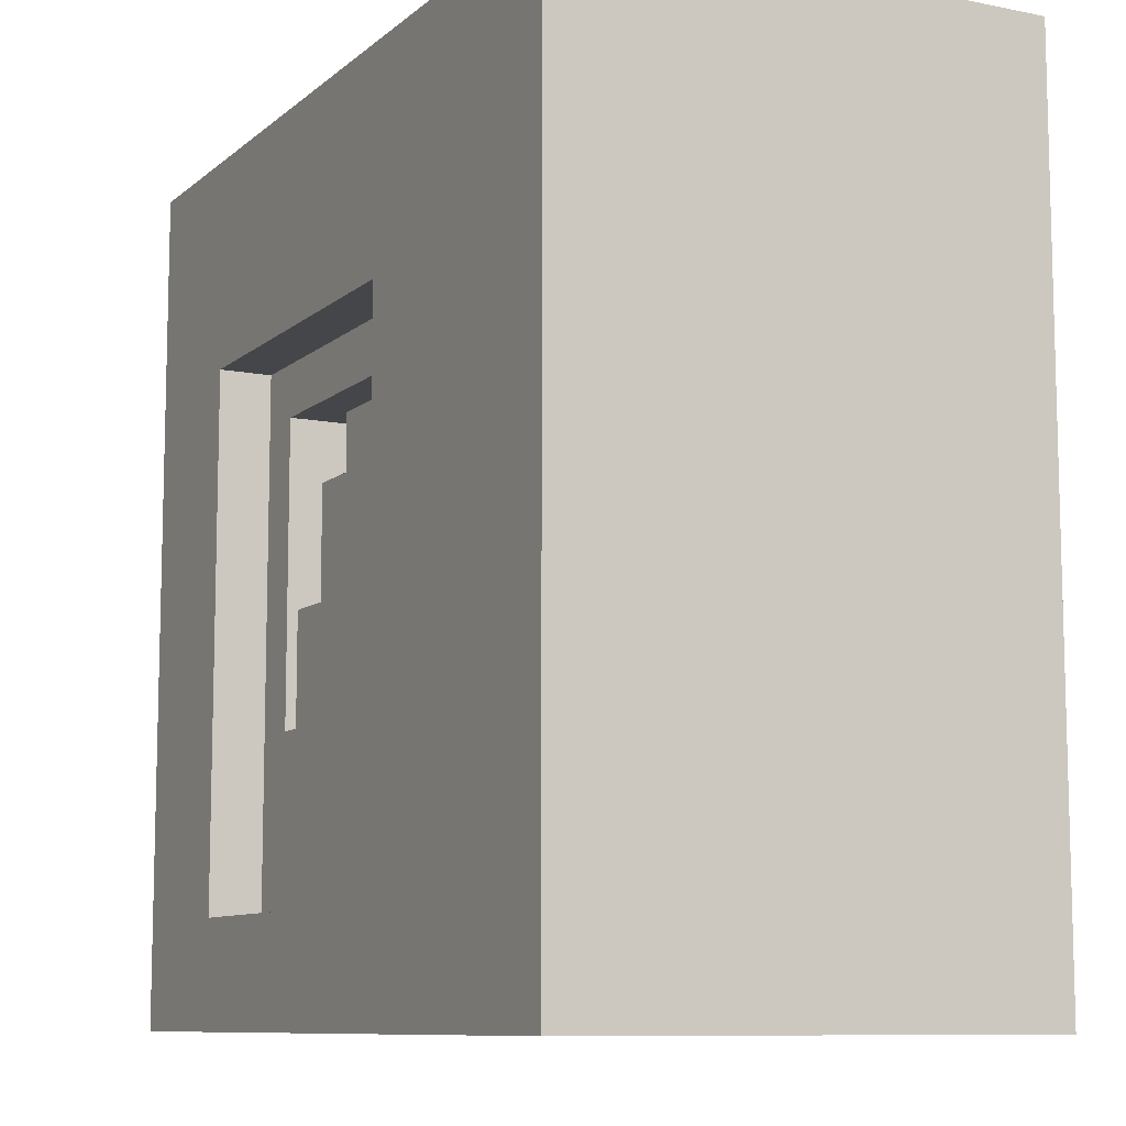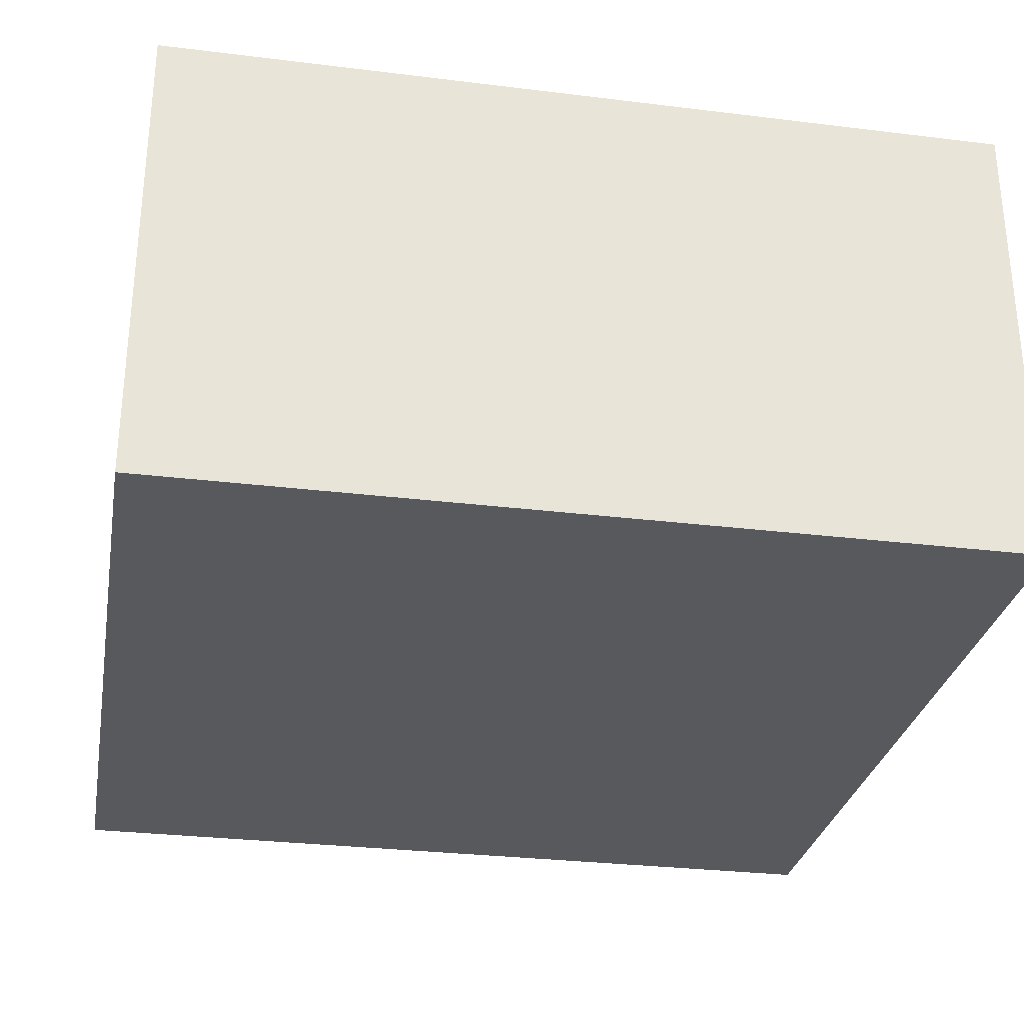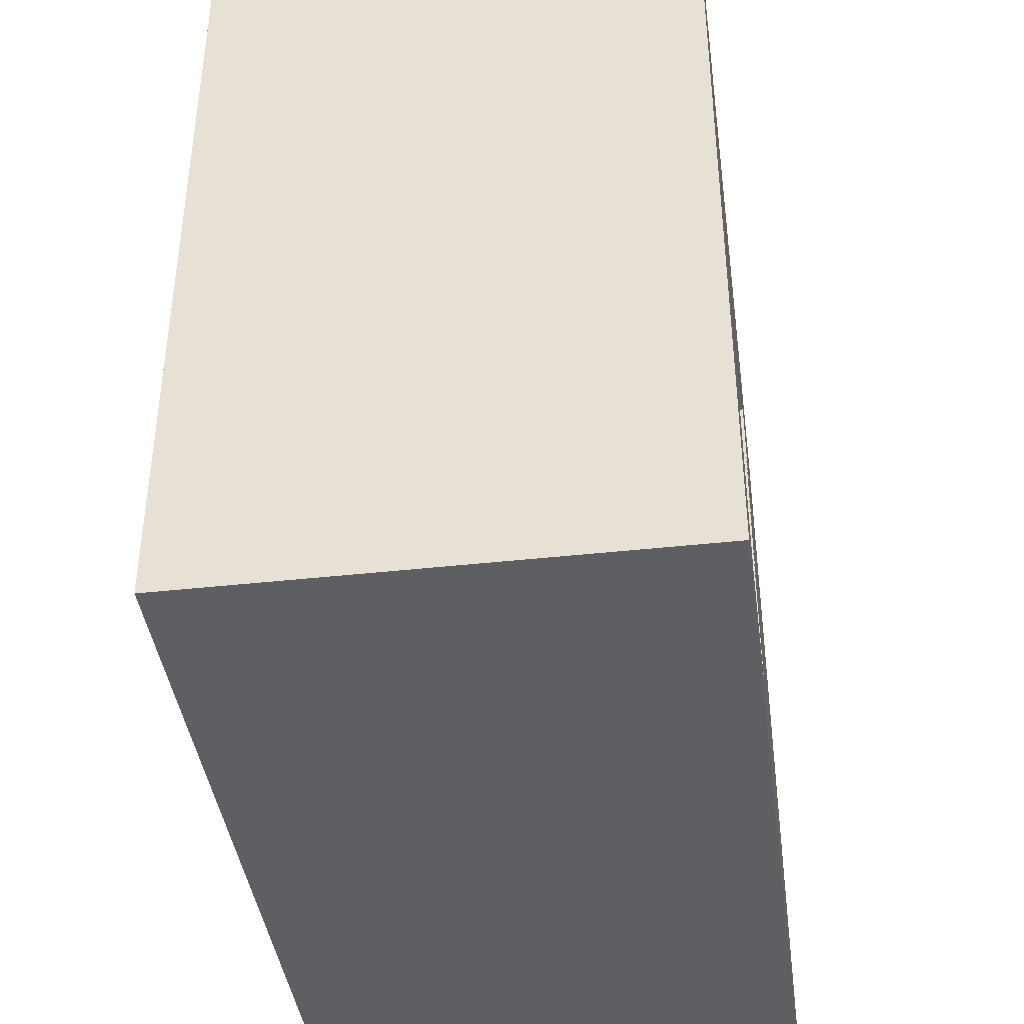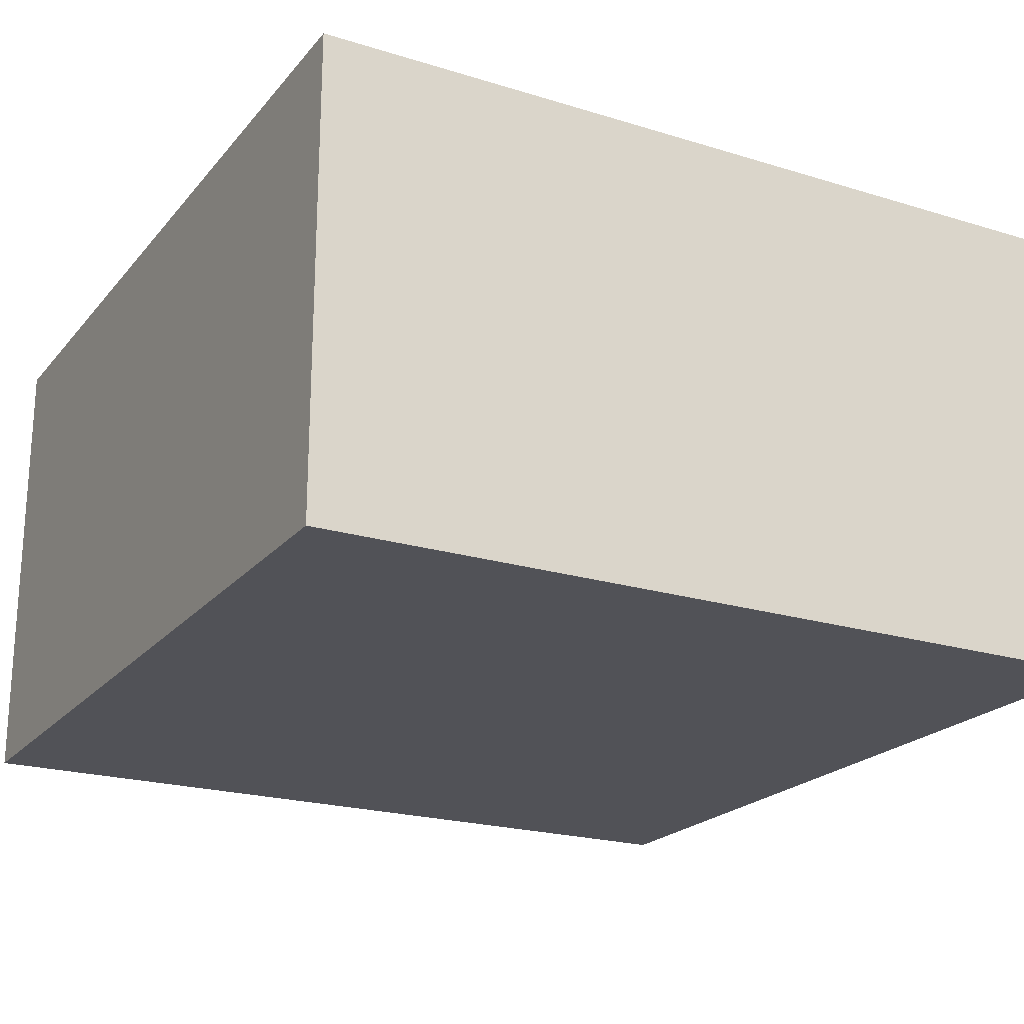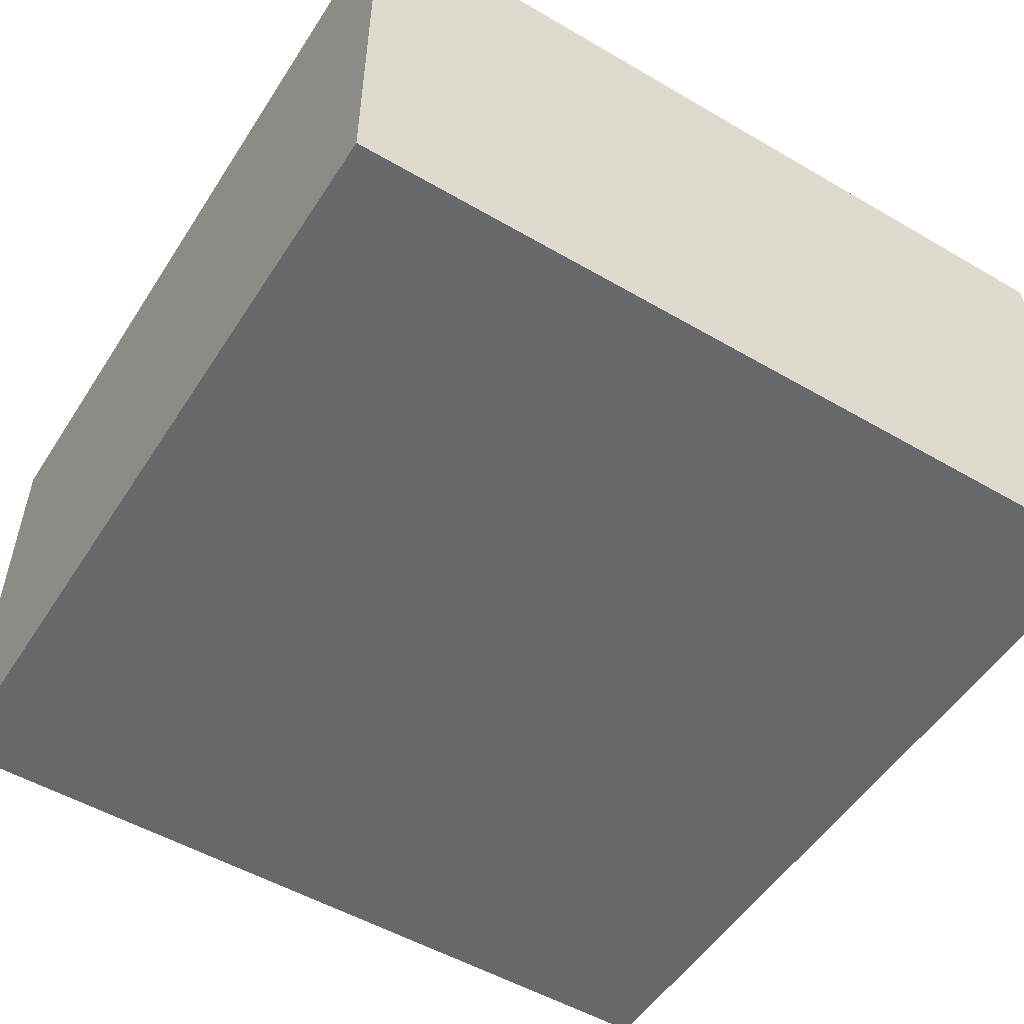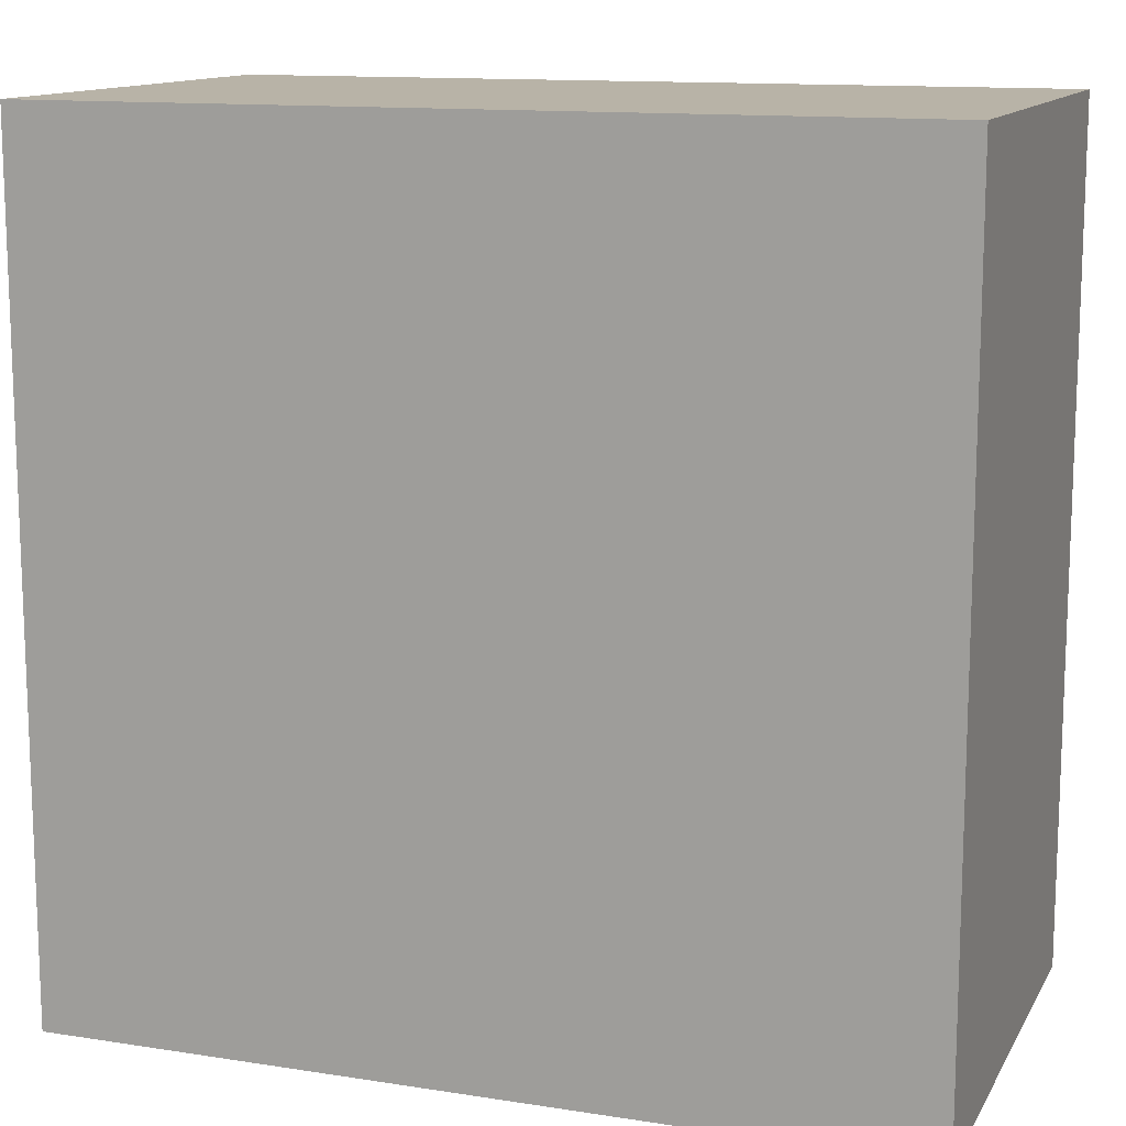
<metadata>
{"format":"obj","ext":"obj","renderer":"f3d","projection":"perspective","resolution":1024,"background":"white","views":[{"elev":-9.5,"azim":62.5,"up":"+Y"},{"elev":-29.4,"azim":-10.3,"up":"+Z"},{"elev":-41.2,"azim":-82.3,"up":"+Y"},{"elev":-21.5,"azim":-118.5,"up":"+Z"},{"elev":-52.4,"azim":57.9,"up":"+Z"},{"elev":12.8,"azim":-160.3,"up":"+Y"}]}
</metadata>
<code>
v -8 0 1
v -8 0 -0
v -8 0 -8
v -8 15 1
v -8 15 -0
v -8 16 1
v -8 16 -8
v -3 3 -0
v -3 3 -2
v -3 5 -0
v -3 5 -2
v -2 2 1
v -2 2 -0
v -2 5 1
v -2 5 -0
v -2 5 -2
v -2 6 -2
v -2 6 -3
v -2 7 -0
v -2 7 -2
v -2 9 -2
v -2 9 -3
v -1 5 1
v -1 5 -0
v -1 7 1
v -1 7 -0
v -1 7 -2
v -1 9 -0
v -1 9 -2
v -1 9 -3
v -1 10 -2
v -1 10 -3
v 0 7 1
v 0 7 -0
v 0 9 1
v 0 9 -0
v 0 9 -2
v 0 10 -0
v 0 10 -2
v 1 9 1
v 1 9 -0
v 1 10 1
v 1 10 -0
v 1 10 -2
v 1 11 -0
v 1 11 -2
v 2 10 1
v 2 10 -0
v 2 12 1
v 2 12 -0
v -5 2 1
v -5 2 -0
v -5 12 1
v -5 12 -0
v -4 3 -0
v -4 3 -2
v -4 11 -0
v -4 11 -2
v -3 6 -2
v -3 6 -3
v -3 10 -2
v -3 10 -3
v 8 0 1
v 8 0 -8
v 8 16 1
v 8 16 -8
v -8 0 1
v -8 15 1
v -8 16 1
v -7 0 1
v -7 14 1
v -6 1 1
v -6 13 1
v -5 2 1
v -5 12 1
v -2 2 1
v -2 5 1
v -1 1 1
v -1 5 1
v -1 7 1
v 0 0 1
v 0 4 1
v 0 5 1
v 0 7 1
v 0 9 1
v 1 0 1
v 1 3 1
v 1 4 1
v 1 6 1
v 1 7 1
v 1 9 1
v 1 10 1
v 2 3 1
v 2 5 1
v 2 6 1
v 2 8 1
v 2 10 1
v 2 12 1
v 3 5 1
v 3 7 1
v 3 9 1
v 3 13 1
v 4 8 1
v 4 14 1
v 5 7 1
v 5 15 1
v 8 0 1
v 8 16 1
v -5 2 -0
v -5 12 -0
v -4 3 -0
v -4 11 -0
v -3 3 -0
v -3 5 -0
v -2 2 -0
v -2 5 -0
v -2 7 -0
v -1 5 -0
v -1 7 -0
v -1 9 -0
v 0 7 -0
v 0 9 -0
v 0 10 -0
v 1 9 -0
v 1 10 -0
v 1 11 -0
v 2 10 -0
v 2 12 -0
v -4 3 -2
v -4 11 -2
v -3 3 -2
v -3 5 -2
v -3 6 -2
v -3 10 -2
v -2 5 -2
v -2 6 -2
v -2 7 -2
v -2 9 -2
v -1 7 -2
v -1 9 -2
v -1 10 -2
v 0 9 -2
v 0 10 -2
v 1 10 -2
v 1 11 -2
v -3 6 -3
v -3 10 -3
v -2 6 -3
v -2 9 -3
v -1 9 -3
v -1 10 -3
v -8 0 -8
v -8 16 -8
v 8 0 -8
v 8 16 -8
v -8 0 1
v -7 0 1
v 0 0 1
v 1 0 1
v 8 0 1
v -8 0 -0
v -7 0 -0
v 0 0 -0
v 1 0 -0
v -8 0 -8
v 8 0 -8
v -3 10 -2
v -1 10 -2
v -3 10 -3
v -1 10 -3
v -4 11 -0
v 1 11 -0
v -4 11 -2
v 1 11 -2
v -5 12 1
v 2 12 1
v -5 12 -0
v 2 12 -0
v -5 2 1
v -2 2 1
v -5 2 -0
v -2 2 -0
v -4 3 -0
v -3 3 -0
v -4 3 -2
v -3 3 -2
v -2 5 1
v -1 5 1
v -3 5 -0
v -2 5 -0
v -1 5 -0
v -3 5 -2
v -2 5 -2
v -3 6 -2
v -2 6 -2
v -3 6 -3
v -2 6 -3
v -1 7 1
v 0 7 1
v -2 7 -0
v -1 7 -0
v 0 7 -0
v -2 7 -2
v -1 7 -2
v 0 9 1
v 1 9 1
v -1 9 -0
v 0 9 -0
v 1 9 -0
v -2 9 -2
v -1 9 -2
v 0 9 -2
v -2 9 -3
v -1 9 -3
v 1 10 1
v 2 10 1
v 0 10 -0
v 1 10 -0
v 2 10 -0
v 0 10 -2
v 1 10 -2
v -8 16 1
v 8 16 1
v -8 16 -8
v 8 16 -8
f 4 2 1
f 5 3 2
f 5 2 4
f 6 5 4
f 7 3 5
f 7 5 6
f 10 9 8
f 11 9 10
f 14 13 12
f 15 13 14
f 17 16 15
f 19 17 15
f 19 18 17
f 20 18 19
f 21 18 20
f 22 18 21
f 25 24 23
f 26 24 25
f 28 27 26
f 29 27 28
f 31 30 29
f 32 30 31
f 35 34 33
f 36 34 35
f 38 37 36
f 39 37 38
f 42 41 40
f 43 41 42
f 45 44 43
f 46 44 45
f 49 48 47
f 50 48 49
f 51 52 53
f 53 52 54
f 55 56 57
f 57 56 58
f 59 60 61
f 61 60 62
f 63 64 65
f 65 64 66
f 70 68 67
f 71 68 70
f 72 71 70
f 73 71 72
f 74 73 72
f 75 73 74
f 76 74 72
f 78 72 70
f 78 77 76
f 78 76 72
f 79 77 78
f 81 78 70
f 81 79 78
f 82 79 81
f 83 80 79
f 83 79 82
f 84 80 83
f 86 82 81
f 87 82 86
f 88 83 82
f 88 82 87
f 88 84 83
f 89 84 88
f 90 85 84
f 90 84 89
f 91 85 90
f 93 89 88
f 93 87 86
f 93 88 87
f 94 89 93
f 95 91 90
f 95 89 94
f 95 90 89
f 96 91 95
f 97 92 91
f 98 73 75
f 99 94 93
f 99 95 94
f 99 96 95
f 100 96 99
f 101 97 91
f 101 91 96
f 101 98 97
f 102 71 73
f 102 98 101
f 102 73 98
f 103 96 100
f 103 101 96
f 103 102 101
f 104 68 71
f 104 102 103
f 104 71 102
f 105 103 100
f 105 100 99
f 105 104 103
f 106 69 68
f 106 104 105
f 106 68 104
f 107 105 99
f 107 99 93
f 107 106 105
f 107 93 86
f 108 69 106
f 108 106 107
f 111 110 109
f 112 110 111
f 113 111 109
f 115 113 109
f 115 114 113
f 116 114 115
f 118 117 116
f 119 117 118
f 121 120 119
f 122 120 121
f 124 123 122
f 125 123 124
f 126 110 112
f 127 126 125
f 128 110 126
f 128 126 127
f 131 130 129
f 132 130 131
f 133 130 132
f 134 130 133
f 135 133 132
f 136 133 135
f 139 138 137
f 140 138 139
f 141 130 134
f 142 141 140
f 143 130 141
f 143 141 142
f 144 130 143
f 145 130 144
f 148 147 146
f 149 147 148
f 150 147 149
f 151 147 150
f 152 153 154
f 154 153 155
f 161 157 156
f 162 158 157
f 162 157 161
f 163 159 158
f 163 158 162
f 164 160 159
f 164 159 163
f 165 163 162
f 165 162 161
f 165 164 163
f 166 160 164
f 166 164 165
f 169 168 167
f 170 168 169
f 173 172 171
f 174 172 173
f 177 176 175
f 178 176 177
f 179 180 181
f 181 180 182
f 183 184 185
f 185 184 186
f 187 188 190
f 190 188 191
f 189 190 192
f 192 190 193
f 194 195 196
f 196 195 197
f 198 199 201
f 201 199 202
f 200 201 203
f 203 201 204
f 205 206 208
f 208 206 209
f 207 208 211
f 211 208 212
f 210 211 213
f 213 211 214
f 215 216 218
f 218 216 219
f 217 218 220
f 220 218 221
f 222 223 224
f 224 223 225

</code>
